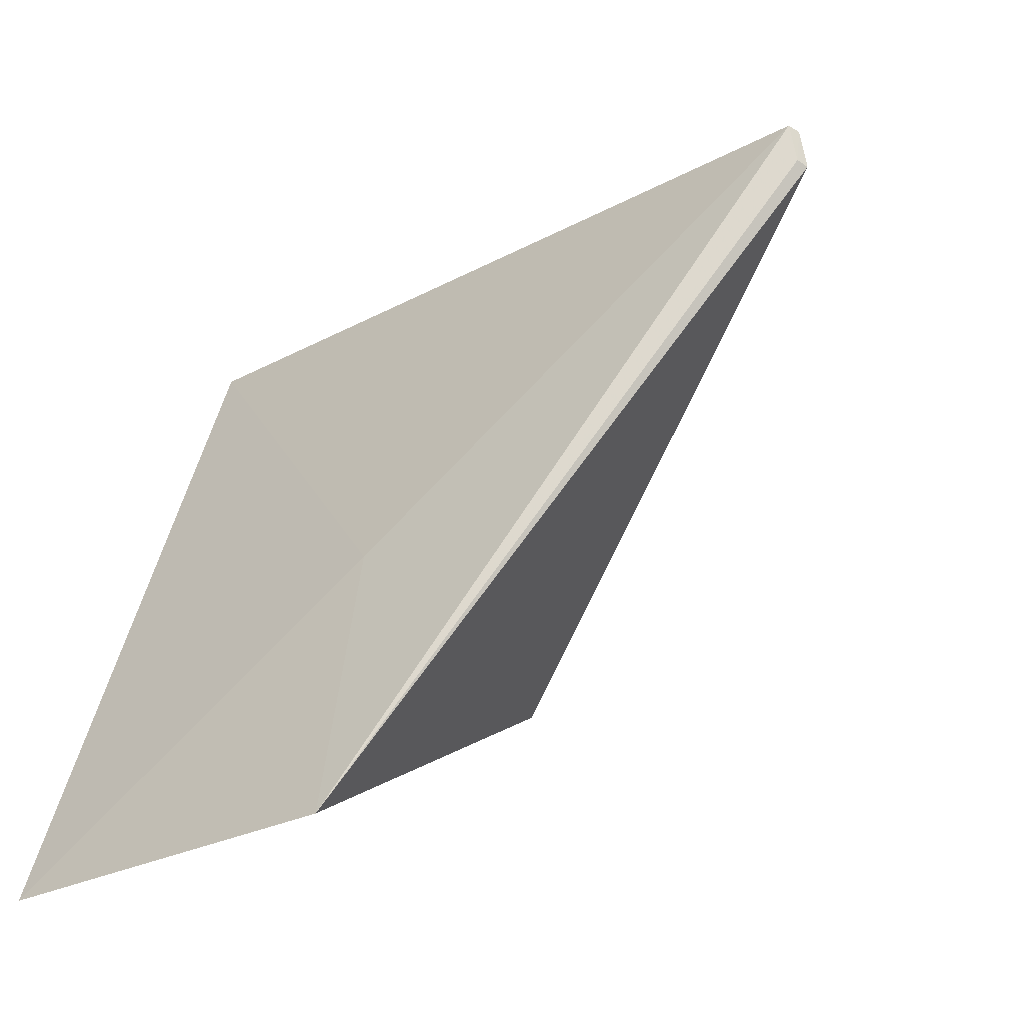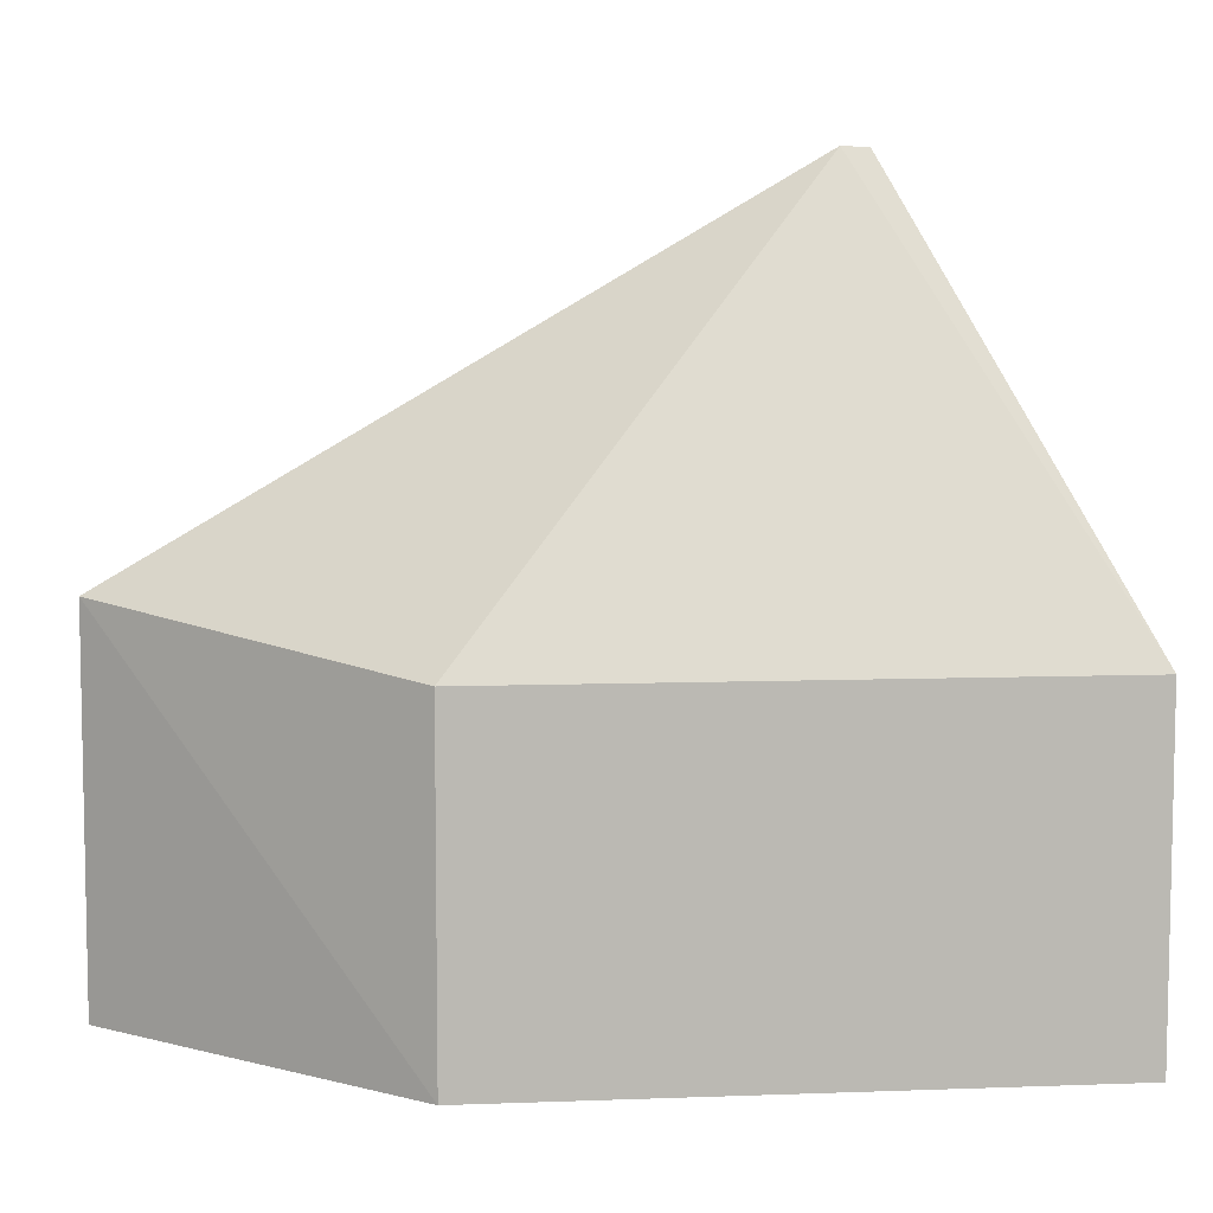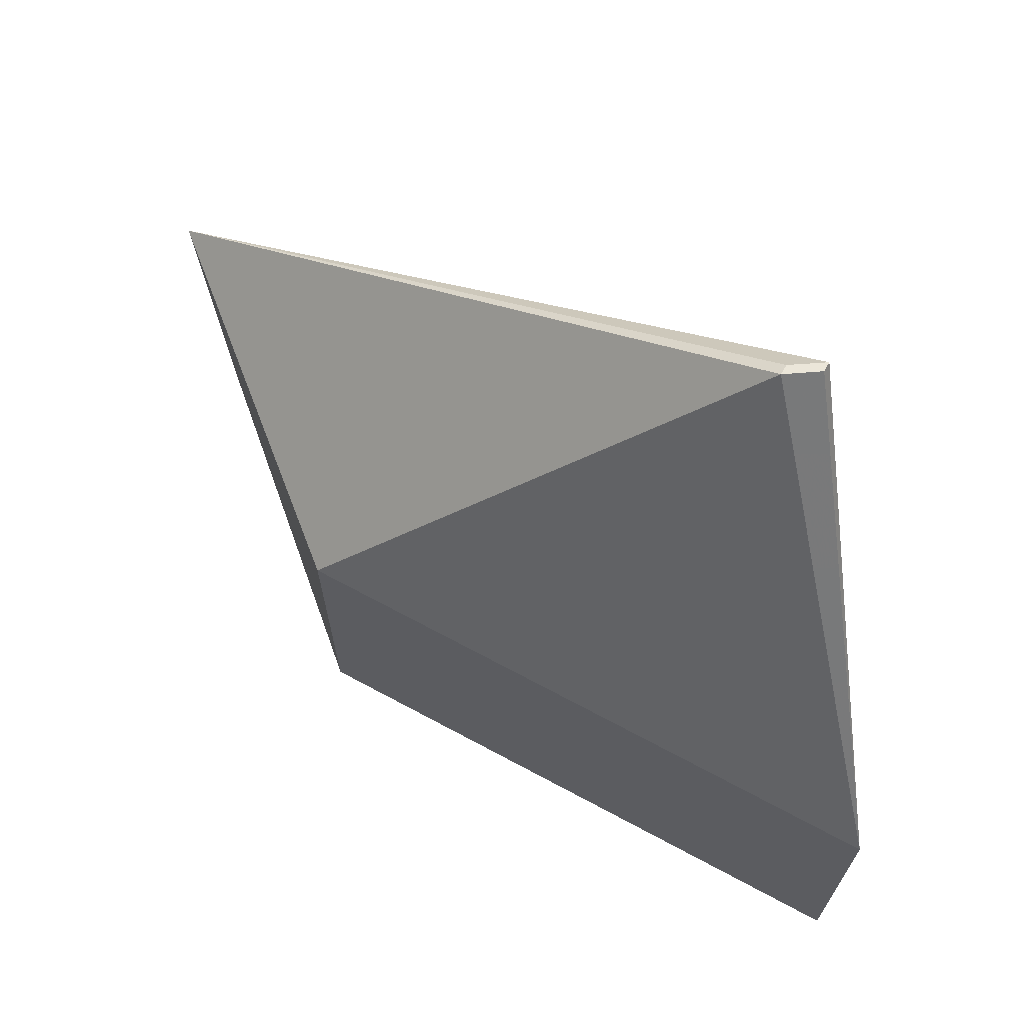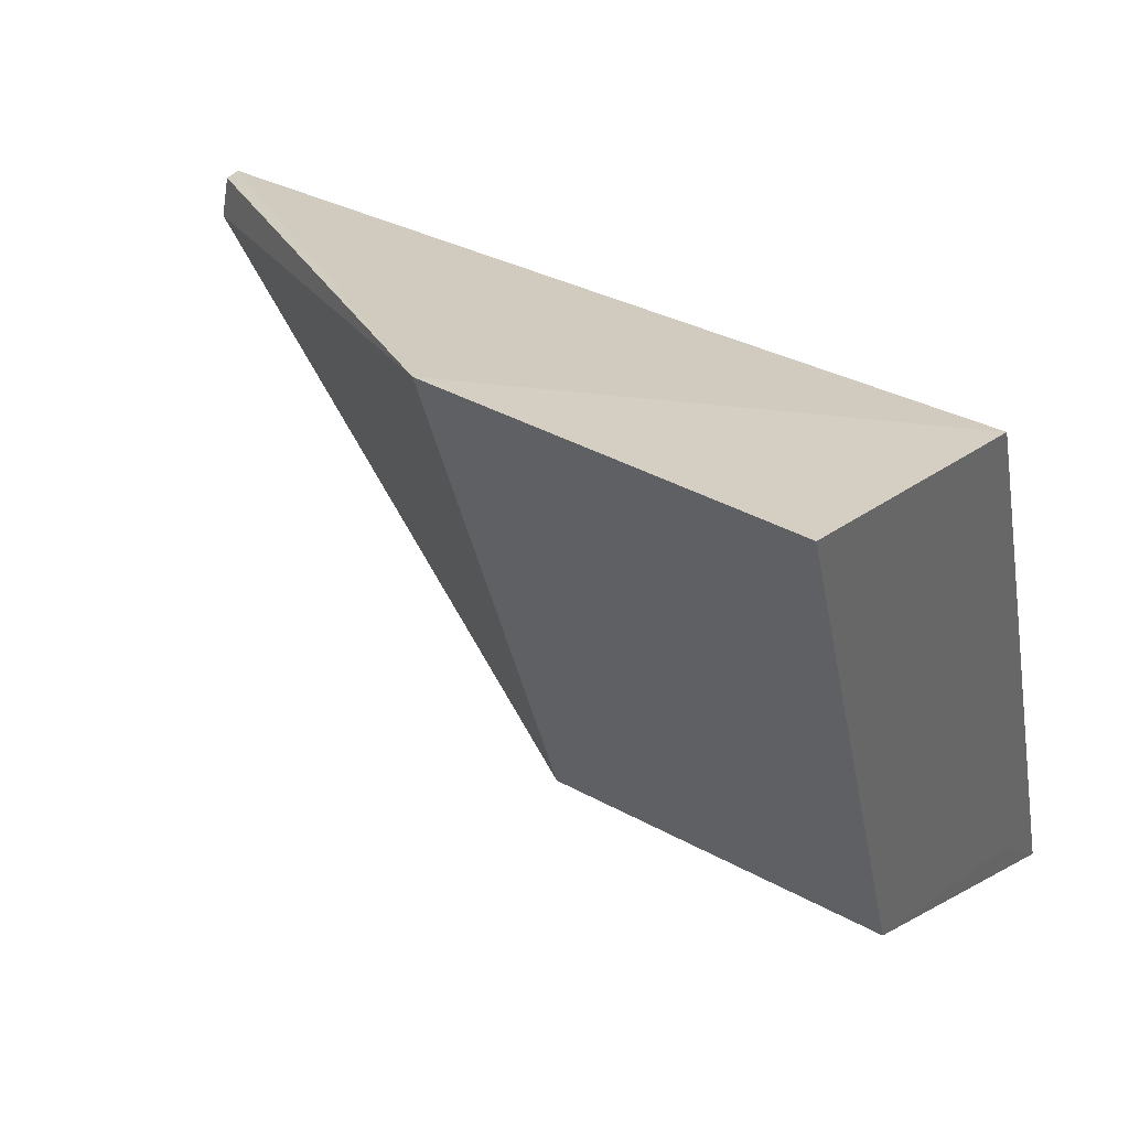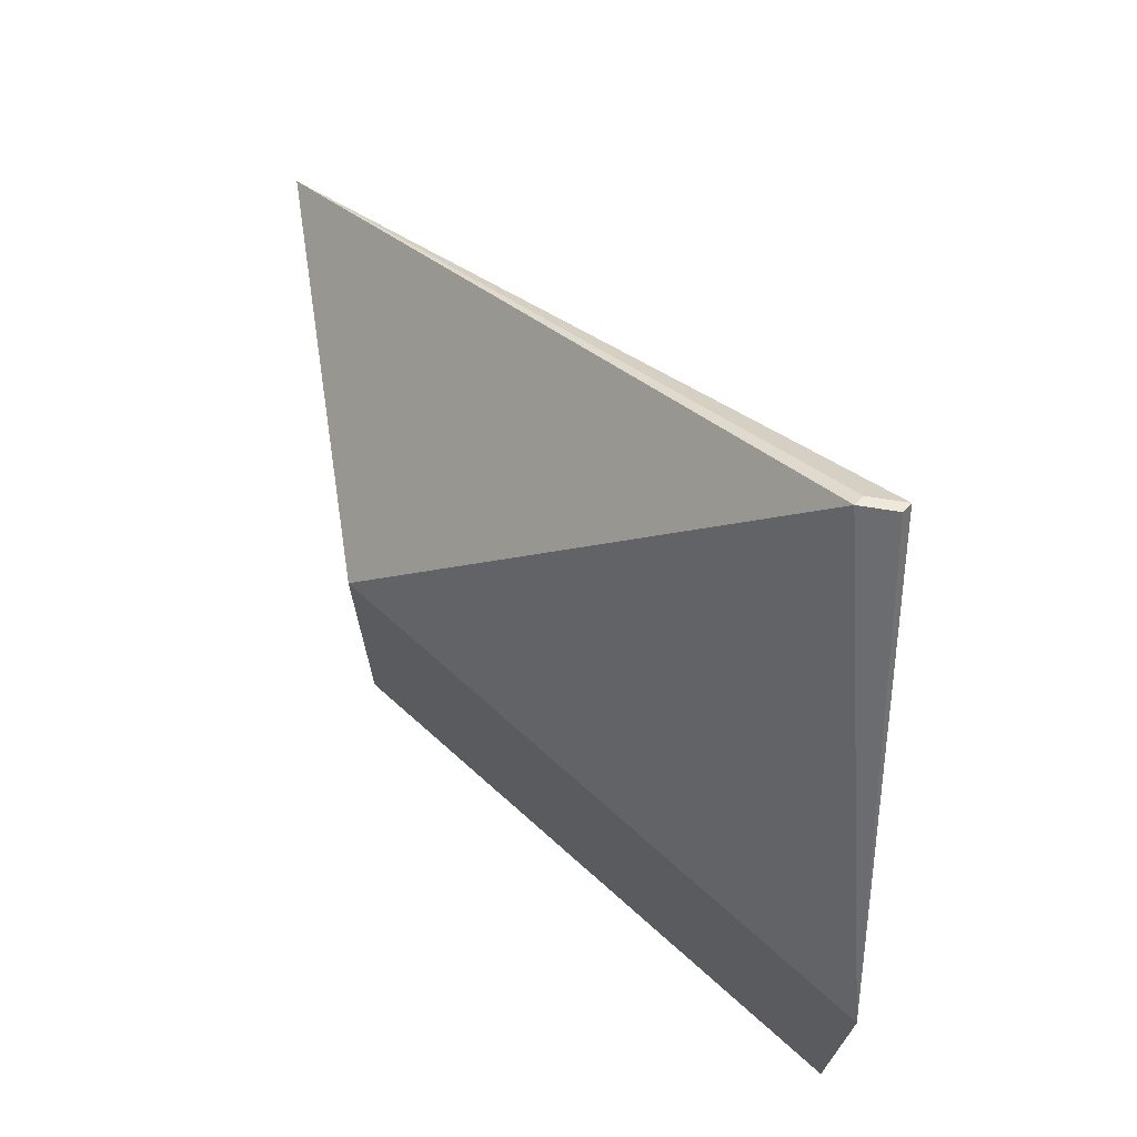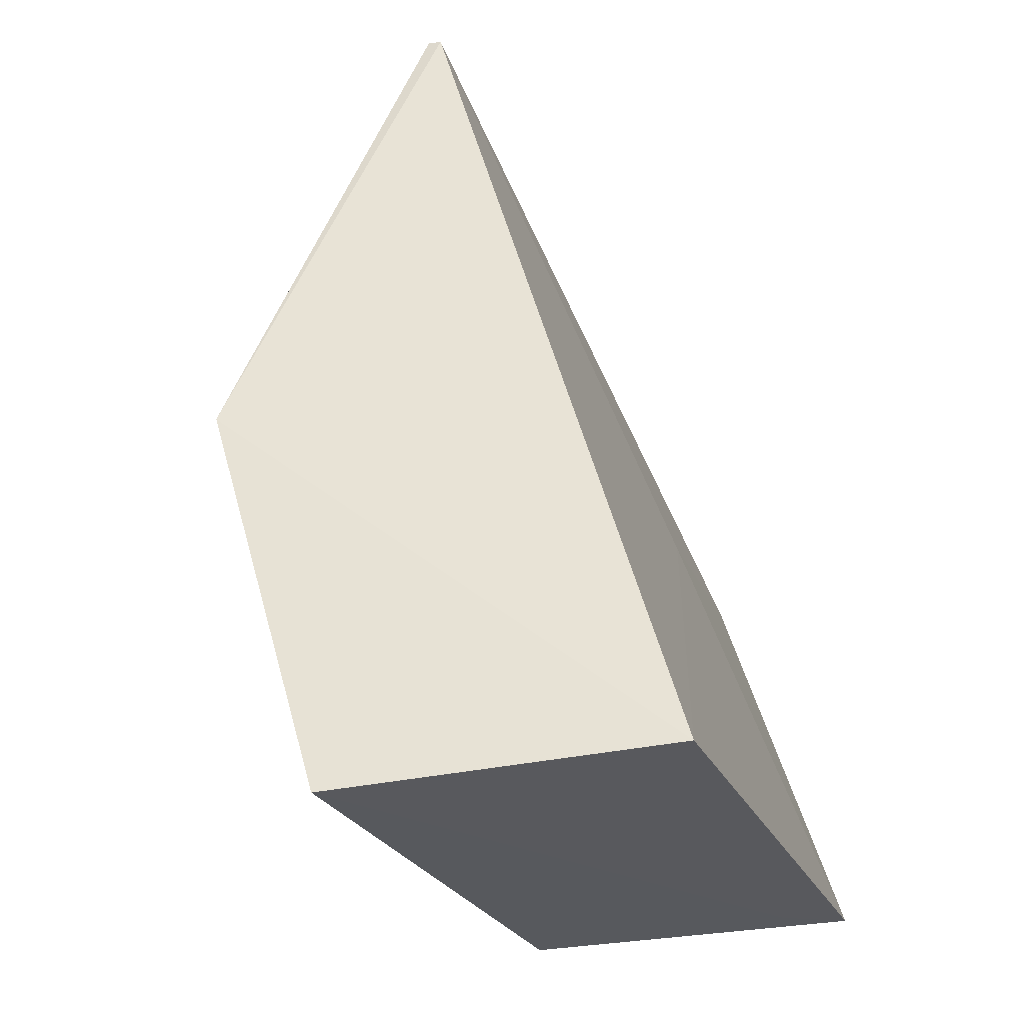
<metadata>
{"format":"obj","ext":"obj","renderer":"f3d","projection":"perspective","resolution":1024,"background":"white","views":[{"elev":-27.6,"azim":131.8,"up":"+Z"},{"elev":7.3,"azim":-114.2,"up":"+Y"},{"elev":68.8,"azim":-79.9,"up":"+Y"},{"elev":40.0,"azim":-56.1,"up":"+Z"},{"elev":71.8,"azim":-66.6,"up":"+Y"},{"elev":62.5,"azim":-15.6,"up":"+Z"}]}
</metadata>
<code>
v -82.68 -3.772 -73.95
v -81.31 -8.258 -77.75
v -81.9 -6.219 -76.09
v -81.41 -6.003 -77.77
v -84.44 -8.26 -73.24
v -82.6 -8.258 -73.85
v -83.34 -6.265 -76.59
v -81.78 -8.26 -77.29
v -84.44 -6.265 -73.24
v -82.79 -3.746 -74.18
v -83.34 -8.26 -76.59
v -82.73 -3.766 -74.16
v -82.74 -3.749 -73.97
f 1 3 4
f 3 2 4
f 6 2 3
f 6 3 1
f 8 6 5
f 8 2 6
f 9 6 1
f 9 5 6
f 9 7 5
f 10 4 7
f 10 7 9
f 11 7 4
f 11 4 2
f 11 2 8
f 11 8 5
f 11 5 7
f 12 1 4
f 12 4 10
f 13 10 9
f 13 9 1
f 13 12 10
f 13 1 12

</code>
